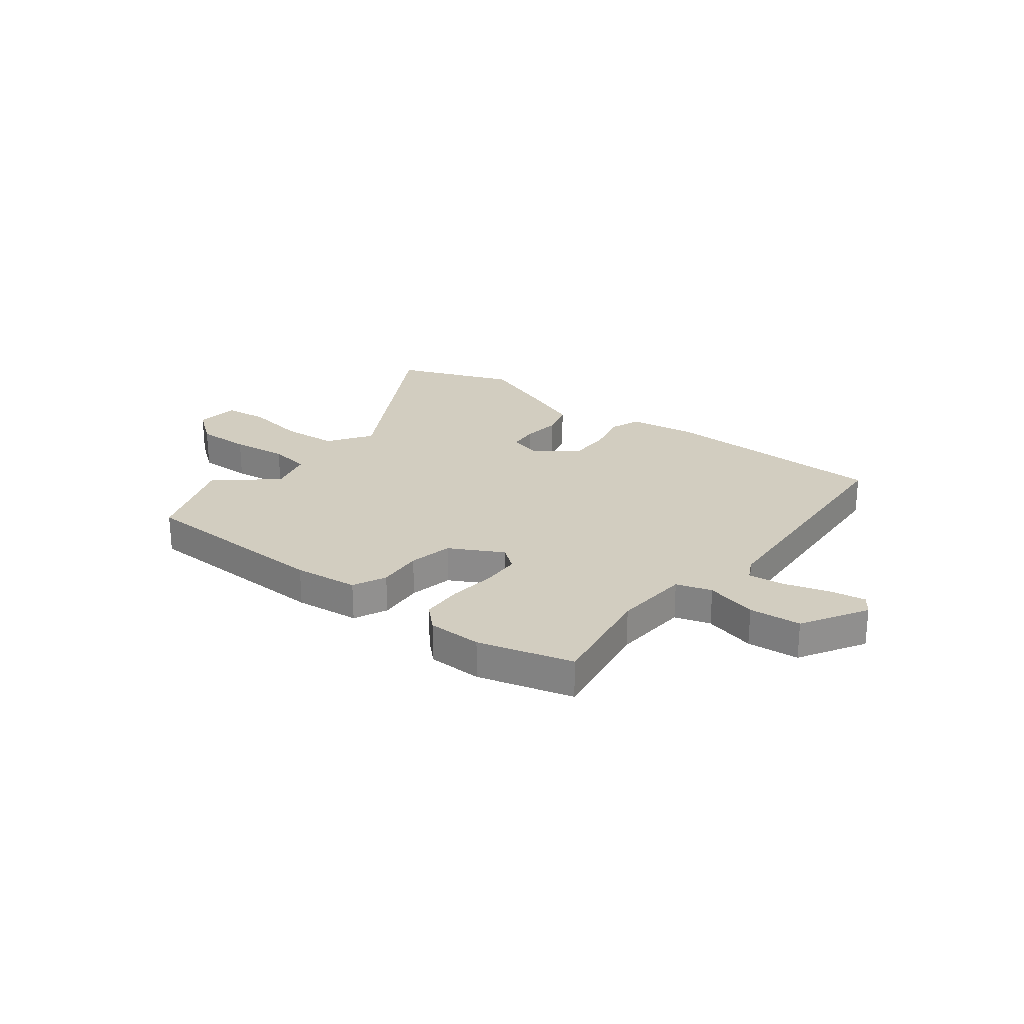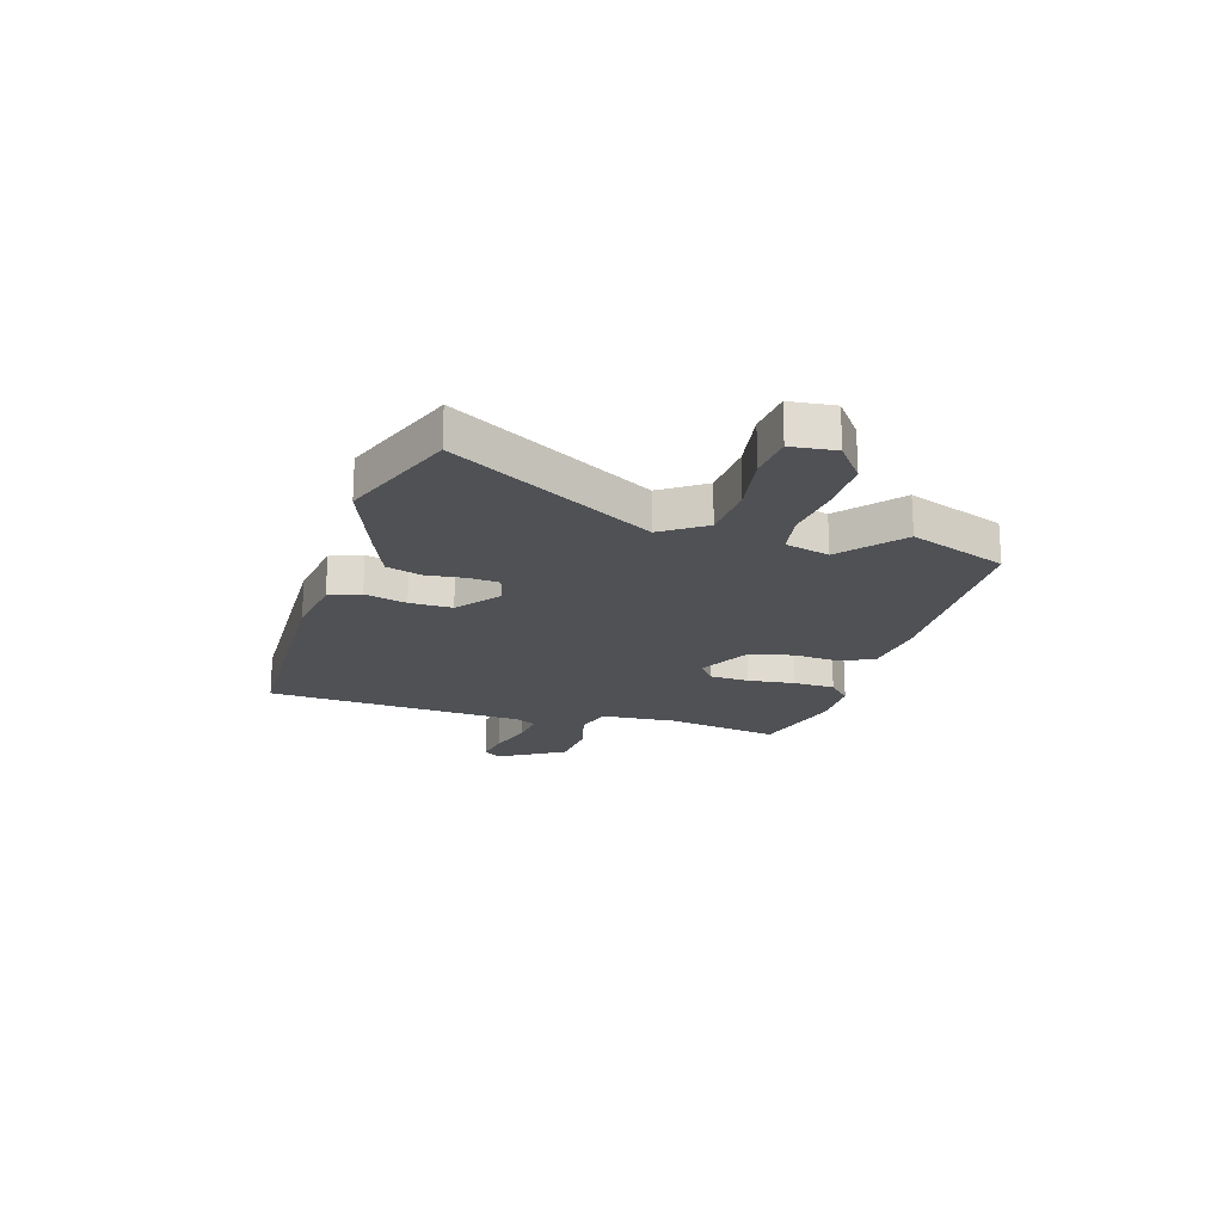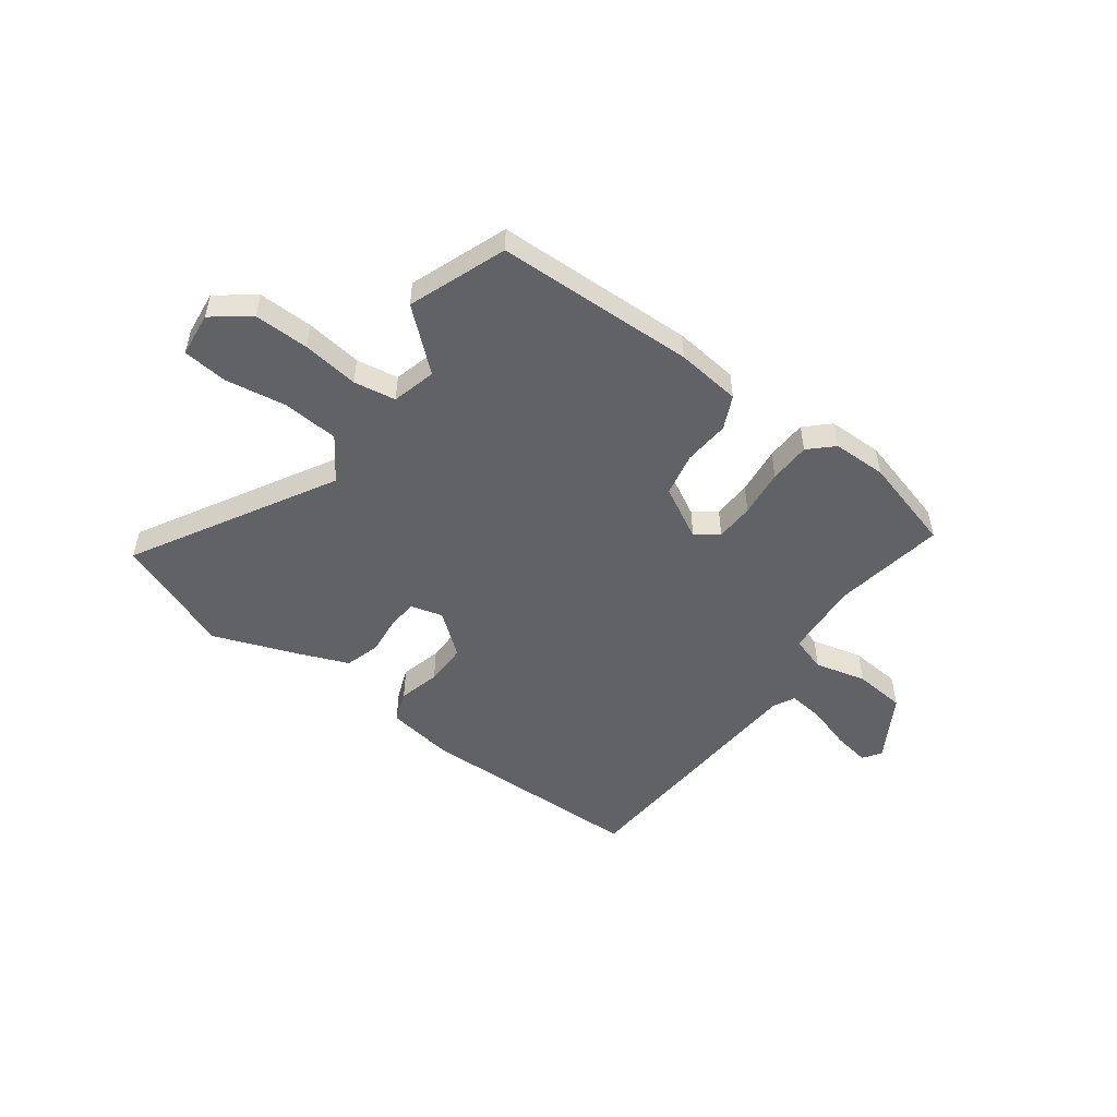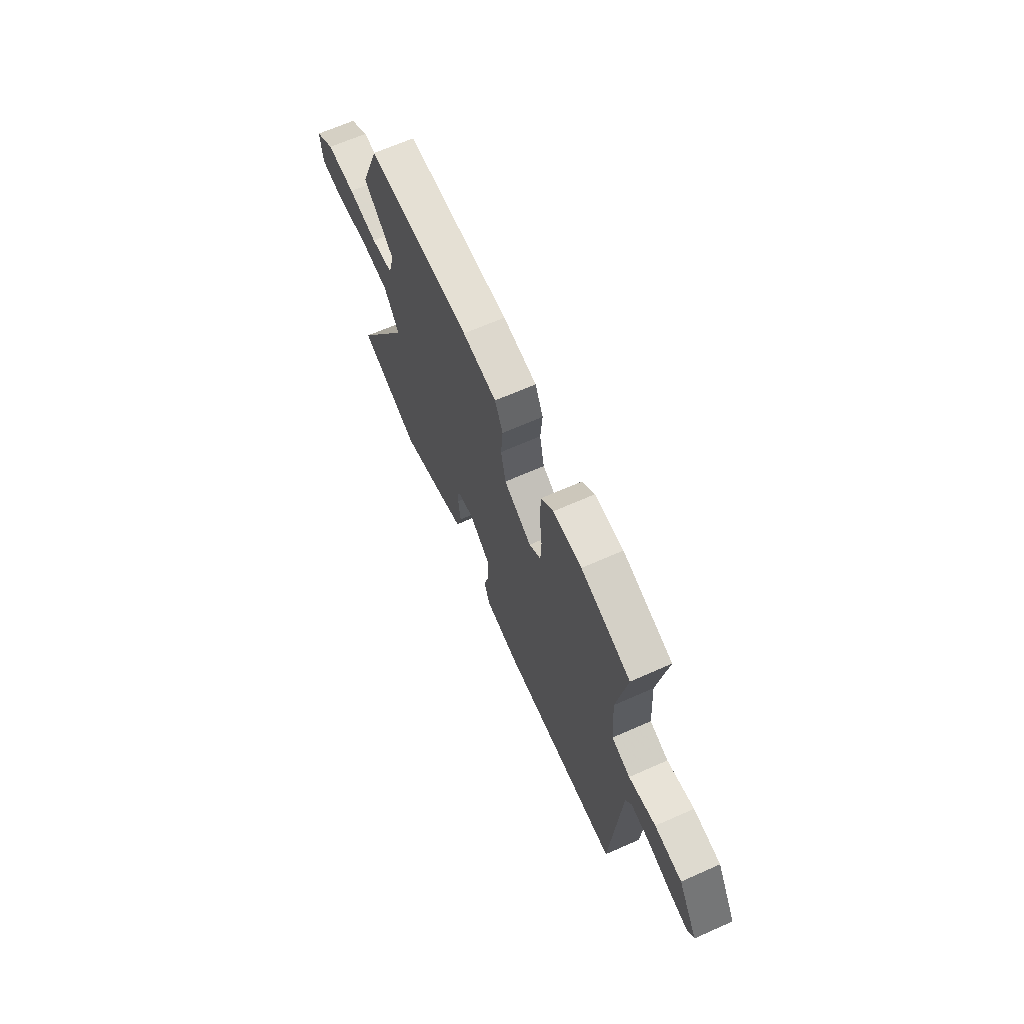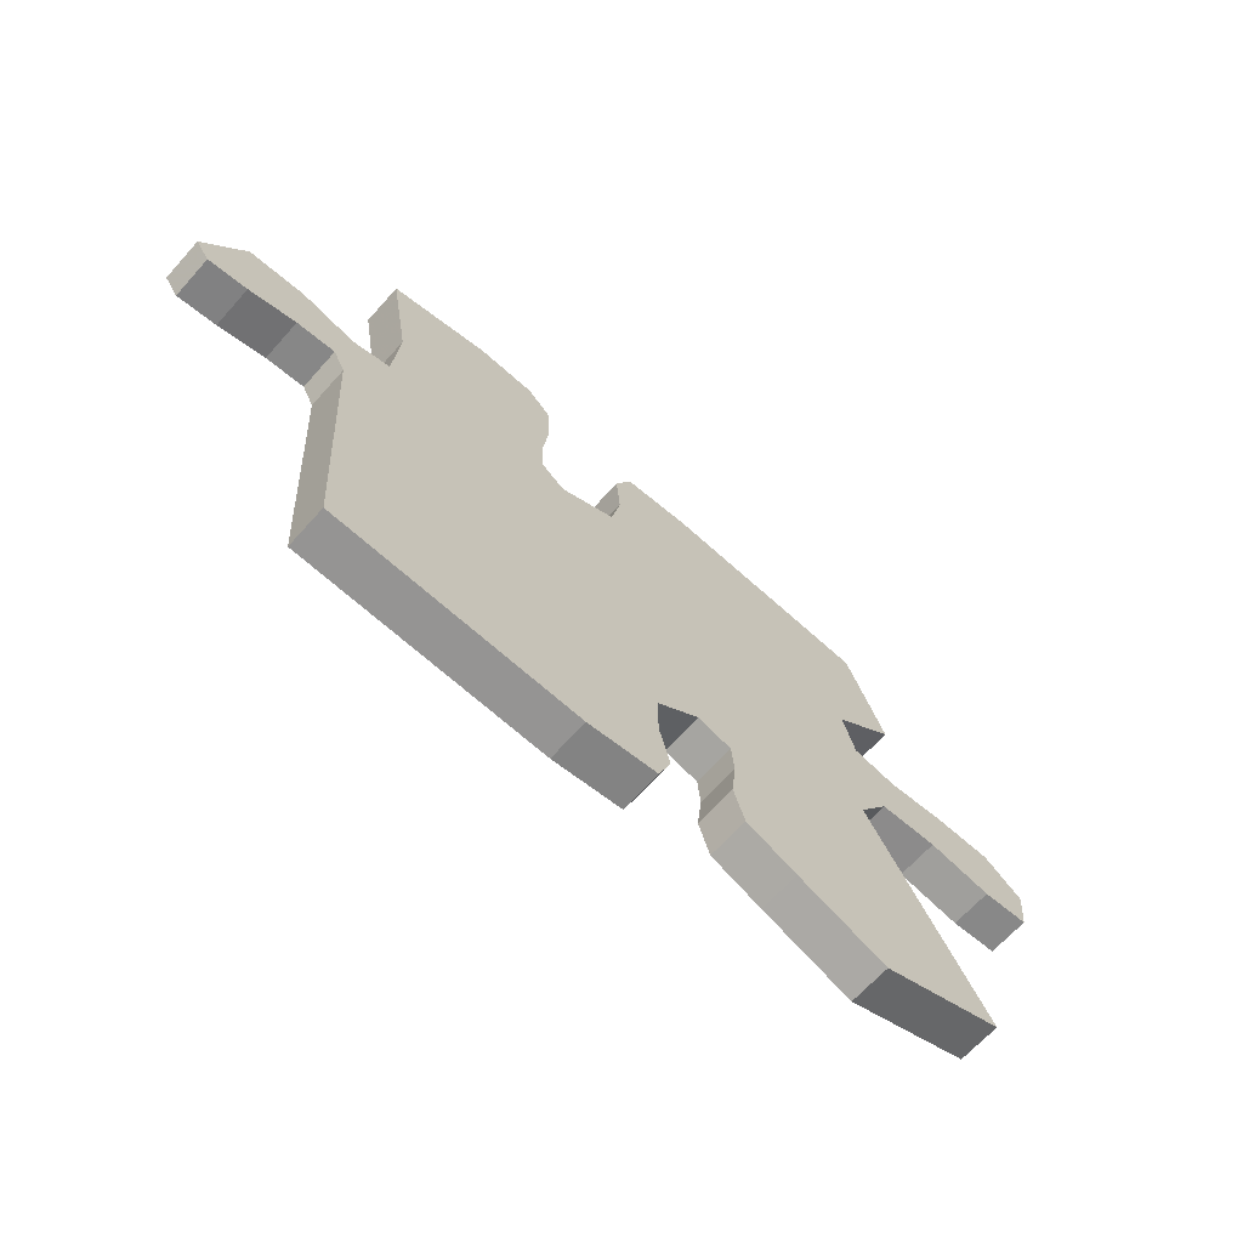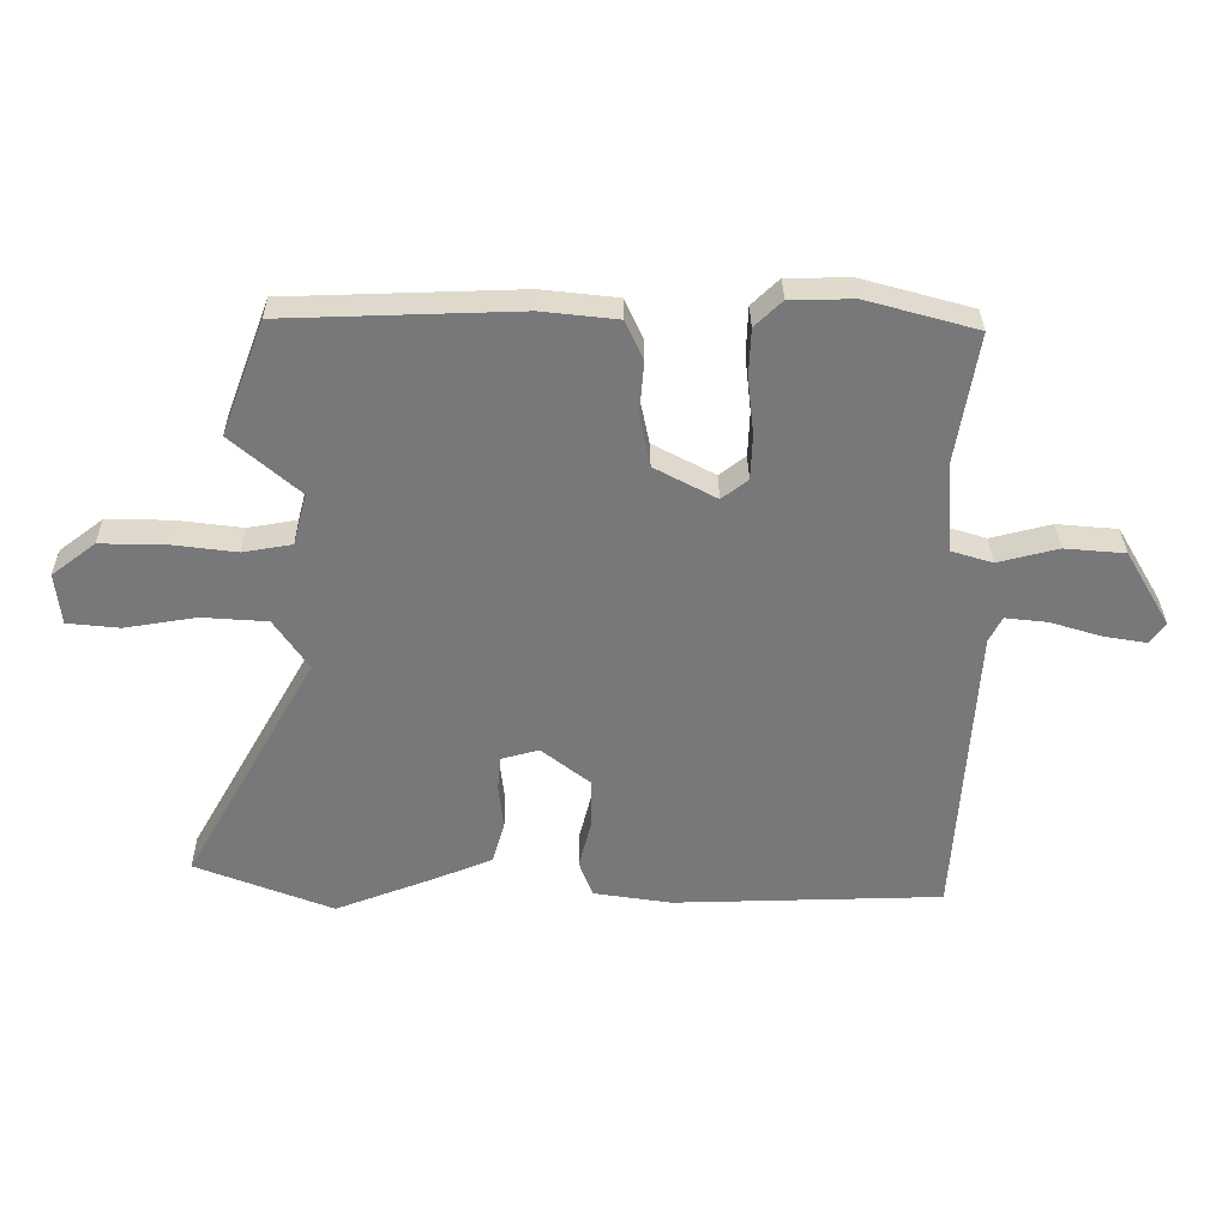
<metadata>
{"format":"obj","ext":"obj","renderer":"f3d","projection":"perspective","resolution":1024,"background":"white","views":[{"elev":24.6,"azim":37.9,"up":"+Y"},{"elev":-19.9,"azim":-106.5,"up":"+Y"},{"elev":-50.7,"azim":-36.3,"up":"+Y"},{"elev":66.7,"azim":66.1,"up":"+Z"},{"elev":-66.6,"azim":138.1,"up":"+Z"},{"elev":32.6,"azim":-0.6,"up":"+Z"}]}
</metadata>
<code>
v 0.328 0.07 0.548
v 0.506 0.07 0.498
v 0.471 0.07 0.287
v 0.481 0.07 0.143
v 0.548 0.07 0.122
v 0.645 0.07 0.146
v 0.743 0.07 0.137
v 0.815 0.07 0.014
v 0.791 0.07 -0.02
v 0.722 0.07 -0.008
v 0.638 0.07 0.018
v 0.57 0.07 0.026
v 0.549 0.07 -0.015
v 0.518 0.07 -0.503
v 0.084 0.07 -0.511
v -0.042 0.07 -0.491
v -0.064 0.07 -0.432
v -0.044 0.07 -0.353
v -0.043 0.07 -0.273
v -0.122 0.07 -0.21
v -0.183 0.07 -0.226
v -0.188 0.07 -0.282
v -0.18 0.07 -0.355
v -0.2 0.07 -0.422
v -0.292 0.07 -0.459
v -0.453 0.07 -0.519
v -0.675 0.07 -0.431
v -0.462 0.07 -0.055
v -0.517 0.07 0.027
v -0.623 0.07 0.035
v -0.738 0.07 0.017
v -0.822 0.07 0.026
v -0.831 0.07 0.11
v -0.761 0.07 0.163
v -0.658 0.07 0.161
v -0.552 0.07 0.147
v -0.473 0.07 0.16
v -0.451 0.07 0.243
v -0.561 0.07 0.339
v -0.492 0.07 0.522
v -0.117 0.07 0.532
v 0.005 0.07 0.518
v 0.034 0.07 0.455
v 0.027 0.07 0.369
v 0.044 0.07 0.286
v 0.144 0.07 0.232
v 0.186 0.07 0.264
v 0.189 0.07 0.337
v 0.179 0.07 0.427
v 0.182 0.07 0.505
v 0.226 0.07 0.547
v 0.328 0 0.548
v 0.506 0 0.498
v 0.471 0 0.287
v 0.481 0 0.143
v 0.548 0 0.122
v 0.645 0 0.146
v 0.743 0 0.137
v 0.815 0 0.014
v 0.791 0 -0.02
v 0.722 0 -0.008
v 0.638 0 0.018
v 0.57 0 0.026
v 0.549 0 -0.015
v 0.518 0 -0.503
v 0.084 0 -0.511
v -0.042 0 -0.491
v -0.064 0 -0.432
v -0.044 0 -0.353
v -0.043 0 -0.273
v -0.122 0 -0.21
v -0.183 0 -0.226
v -0.188 0 -0.282
v -0.18 0 -0.355
v -0.2 0 -0.422
v -0.292 0 -0.459
v -0.453 0 -0.519
v -0.675 0 -0.431
v -0.462 0 -0.055
v -0.517 0 0.027
v -0.623 0 0.035
v -0.738 0 0.017
v -0.822 0 0.026
v -0.831 0 0.11
v -0.761 0 0.163
v -0.658 0 0.161
v -0.552 0 0.147
v -0.473 0 0.16
v -0.451 0 0.243
v -0.561 0 0.339
v -0.492 0 0.522
v -0.117 0 0.532
v 0.005 0 0.518
v 0.034 0 0.455
v 0.027 0 0.369
v 0.044 0 0.286
v 0.144 0 0.232
v 0.186 0 0.264
v 0.189 0 0.337
v 0.179 0 0.427
v 0.182 0 0.505
v 0.226 0 0.547
f 48 49 50 51
f 47 48 51 1
f 41 42 43 44
f 41 44 45
f 38 39 40 41
f 37 38 41 45
f 33 34 35 36
f 31 32 33 36
f 30 31 36 37
f 29 30 37 45
f 25 26 27 28
f 23 24 25 28
f 22 23 28 29
f 21 22 29
f 20 21 29 45
f 15 16 17 18
f 13 14 15 18
f 12 13 18 19
f 8 9 10 11
f 8 11 12
f 5 6 7 8
f 4 5 8 12
f 47 1 2 3
f 46 47 3 4
f 20 45 46
f 19 20 46
f 4 12 19 46
f 102 101 100 99
f 52 102 99 98
f 95 94 93 92
f 96 95 92
f 92 91 90 89
f 96 92 89 88
f 87 86 85 84
f 87 84 83 82
f 88 87 82 81
f 96 88 81 80
f 79 78 77 76
f 79 76 75 74
f 80 79 74 73
f 80 73 72
f 96 80 72 71
f 69 68 67 66
f 69 66 65 64
f 70 69 64 63
f 62 61 60 59
f 63 62 59
f 59 58 57 56
f 63 59 56 55
f 54 53 52 98
f 55 54 98 97
f 97 96 71
f 97 71 70
f 97 70 63 55
f 1 52 53 2
f 2 53 54 3
f 3 54 55 4
f 4 55 56 5
f 5 56 57 6
f 6 57 58 7
f 7 58 59 8
f 8 59 60 9
f 9 60 61 10
f 10 61 62 11
f 11 62 63 12
f 12 63 64 13
f 13 64 65 14
f 14 65 66 15
f 15 66 67 16
f 16 67 68 17
f 17 68 69 18
f 18 69 70 19
f 19 70 71 20
f 20 71 72 21
f 21 72 73 22
f 22 73 74 23
f 23 74 75 24
f 24 75 76 25
f 25 76 77 26
f 26 77 78 27
f 27 78 79 28
f 28 79 80 29
f 29 80 81 30
f 30 81 82 31
f 31 82 83 32
f 32 83 84 33
f 33 84 85 34
f 34 85 86 35
f 35 86 87 36
f 36 87 88 37
f 37 88 89 38
f 38 89 90 39
f 39 90 91 40
f 40 91 92 41
f 41 92 93 42
f 42 93 94 43
f 43 94 95 44
f 44 95 96 45
f 45 96 97 46
f 46 97 98 47
f 47 98 99 48
f 48 99 100 49
f 49 100 101 50
f 50 101 102 51
f 51 102 52 1

</code>
